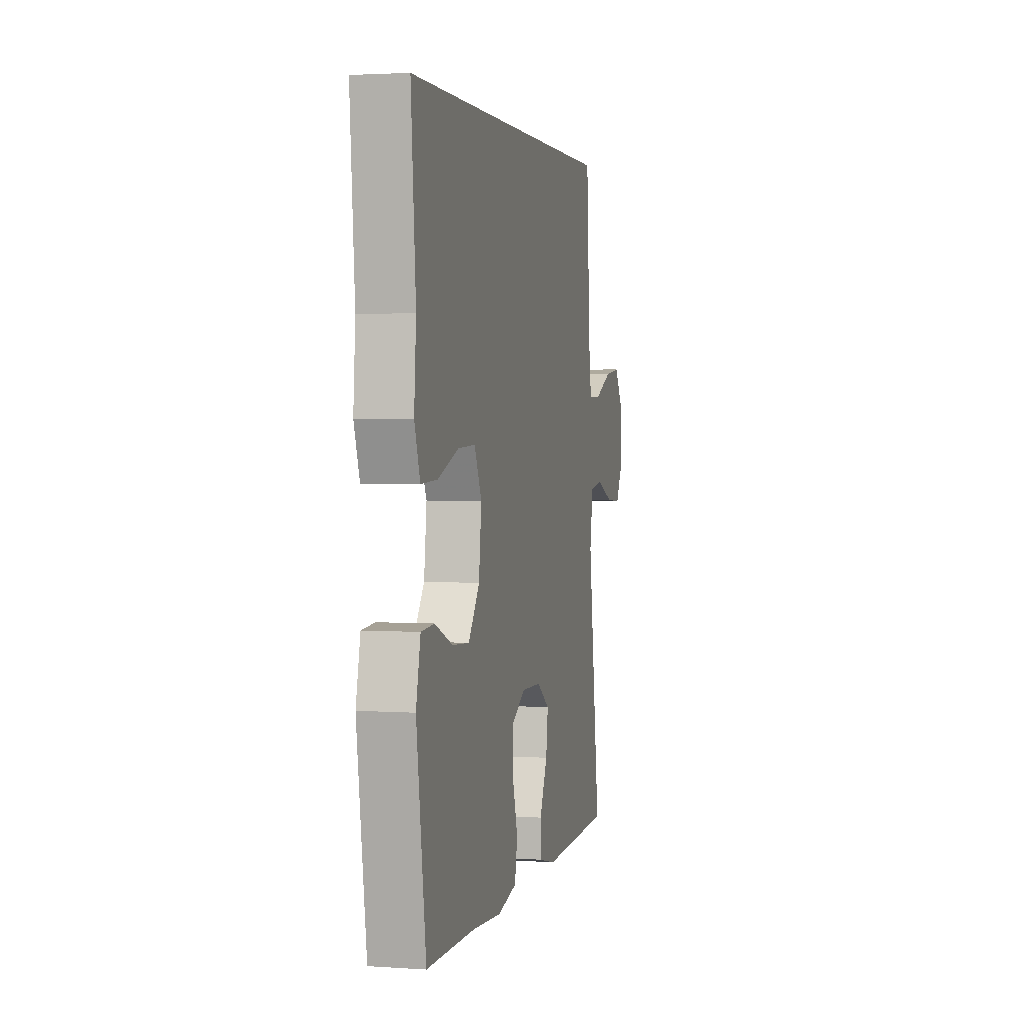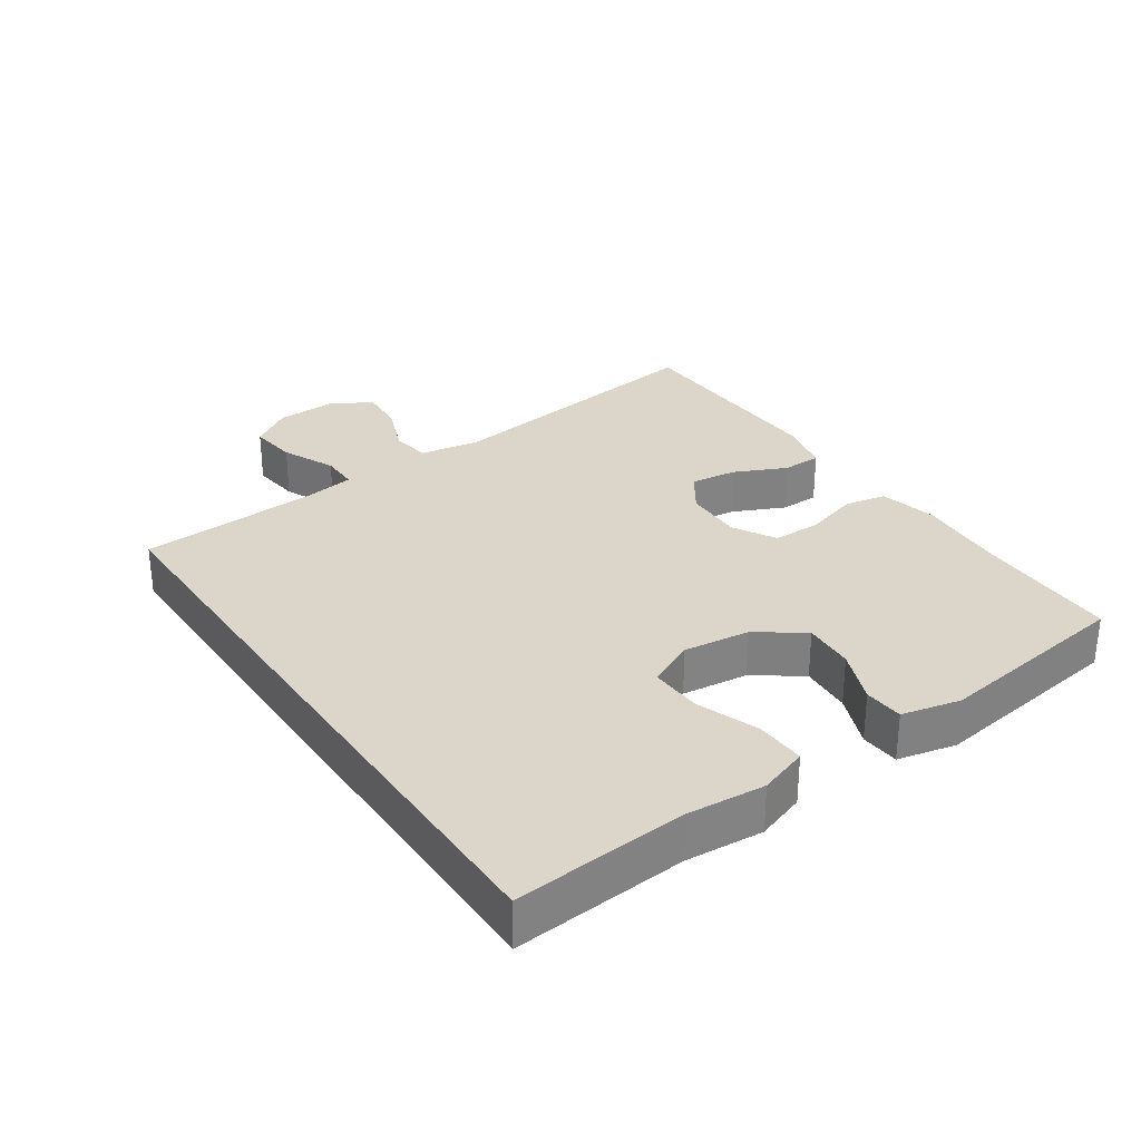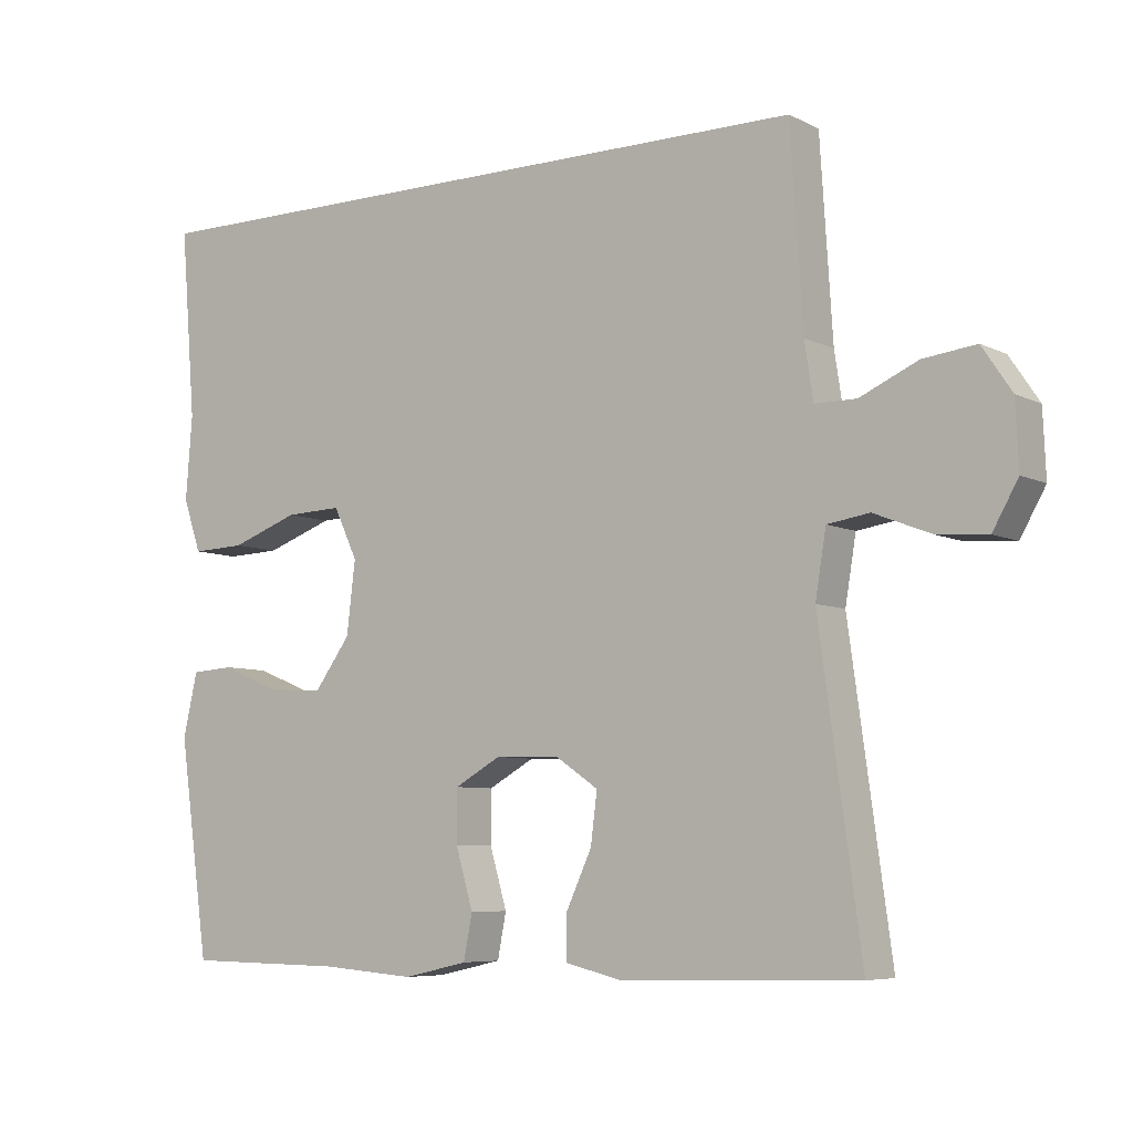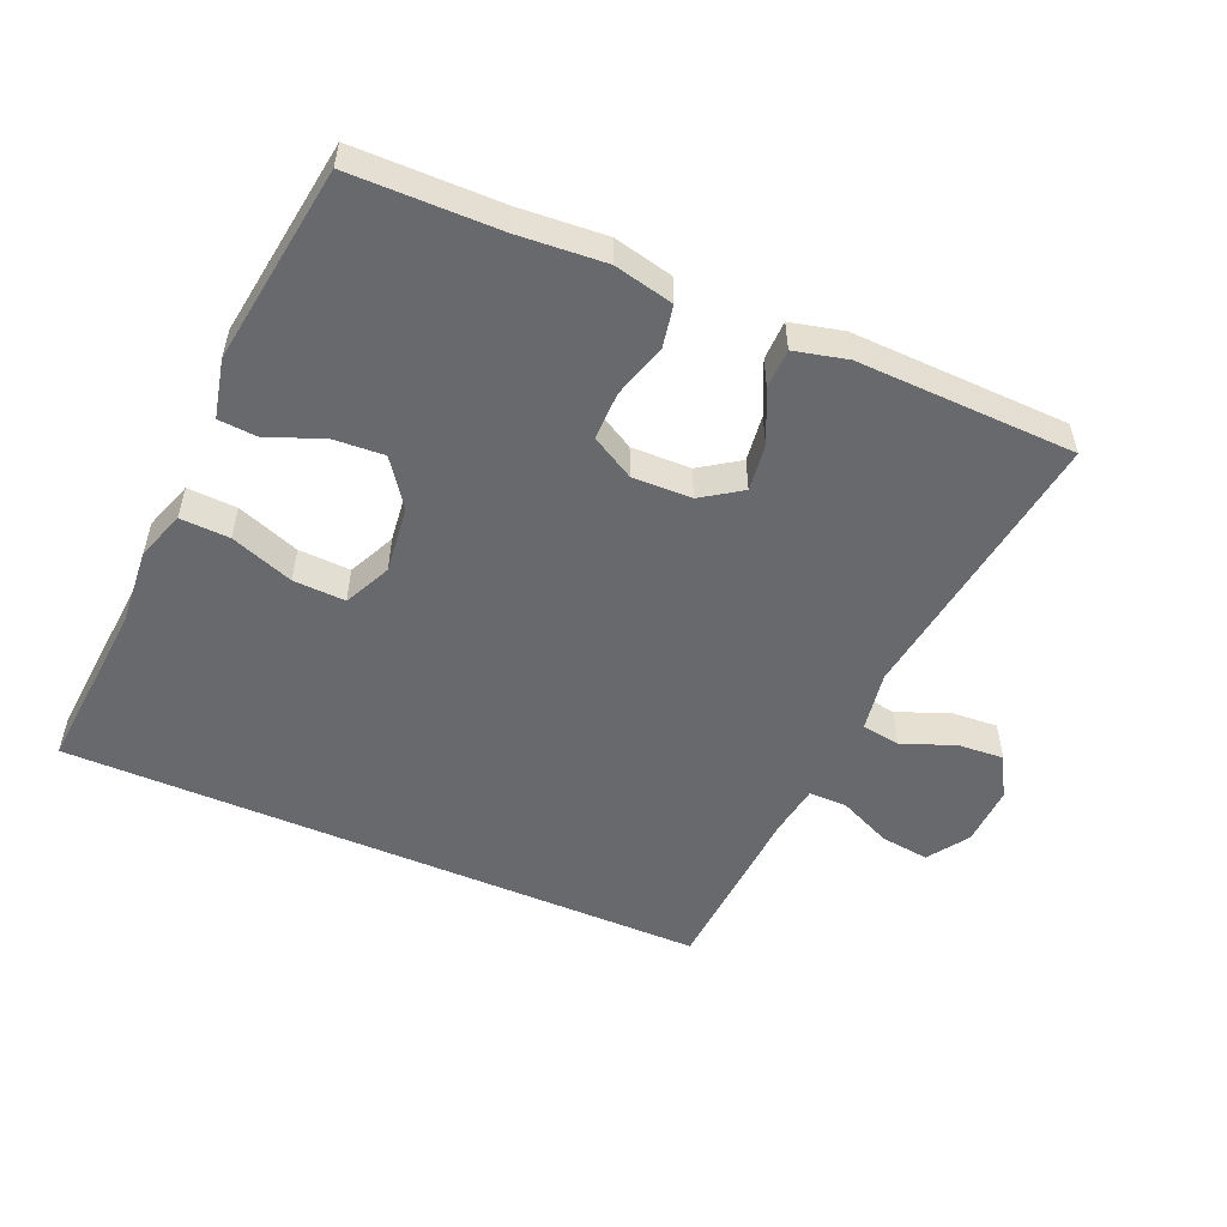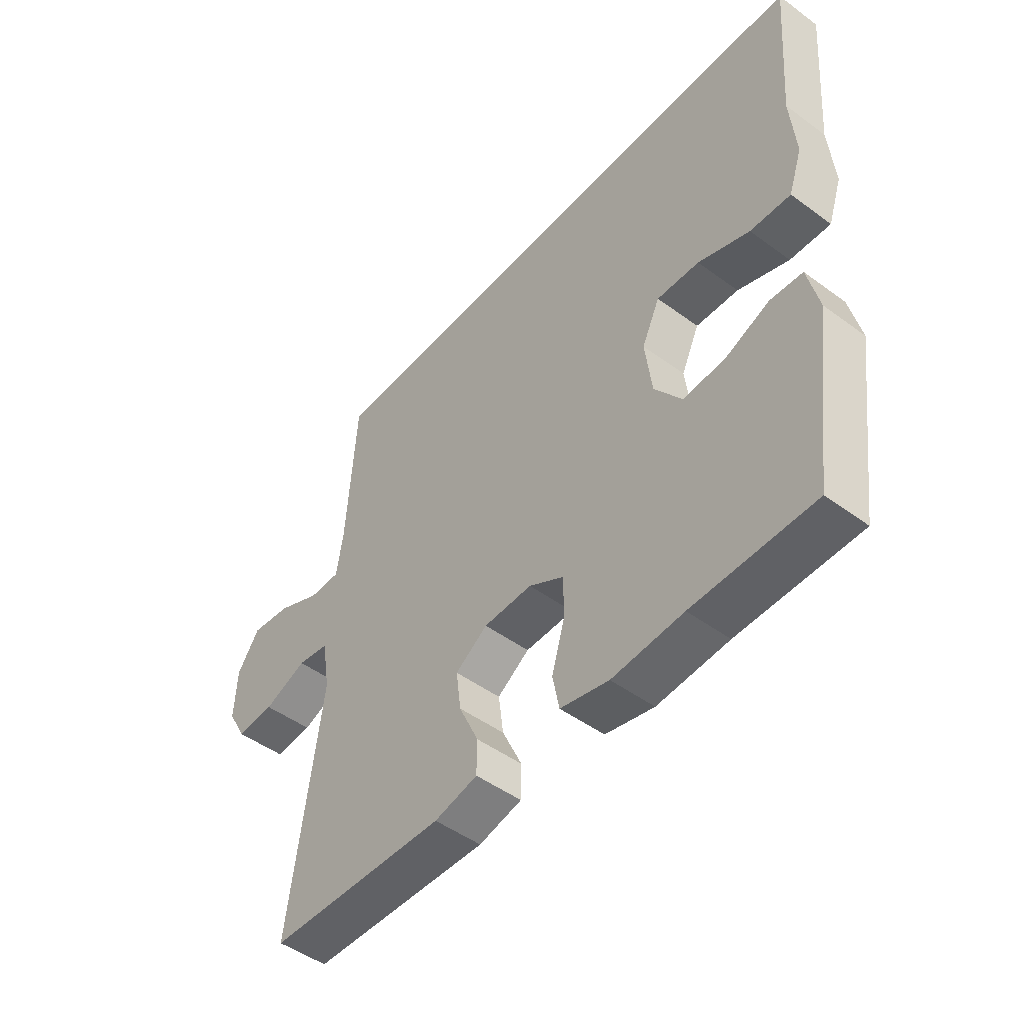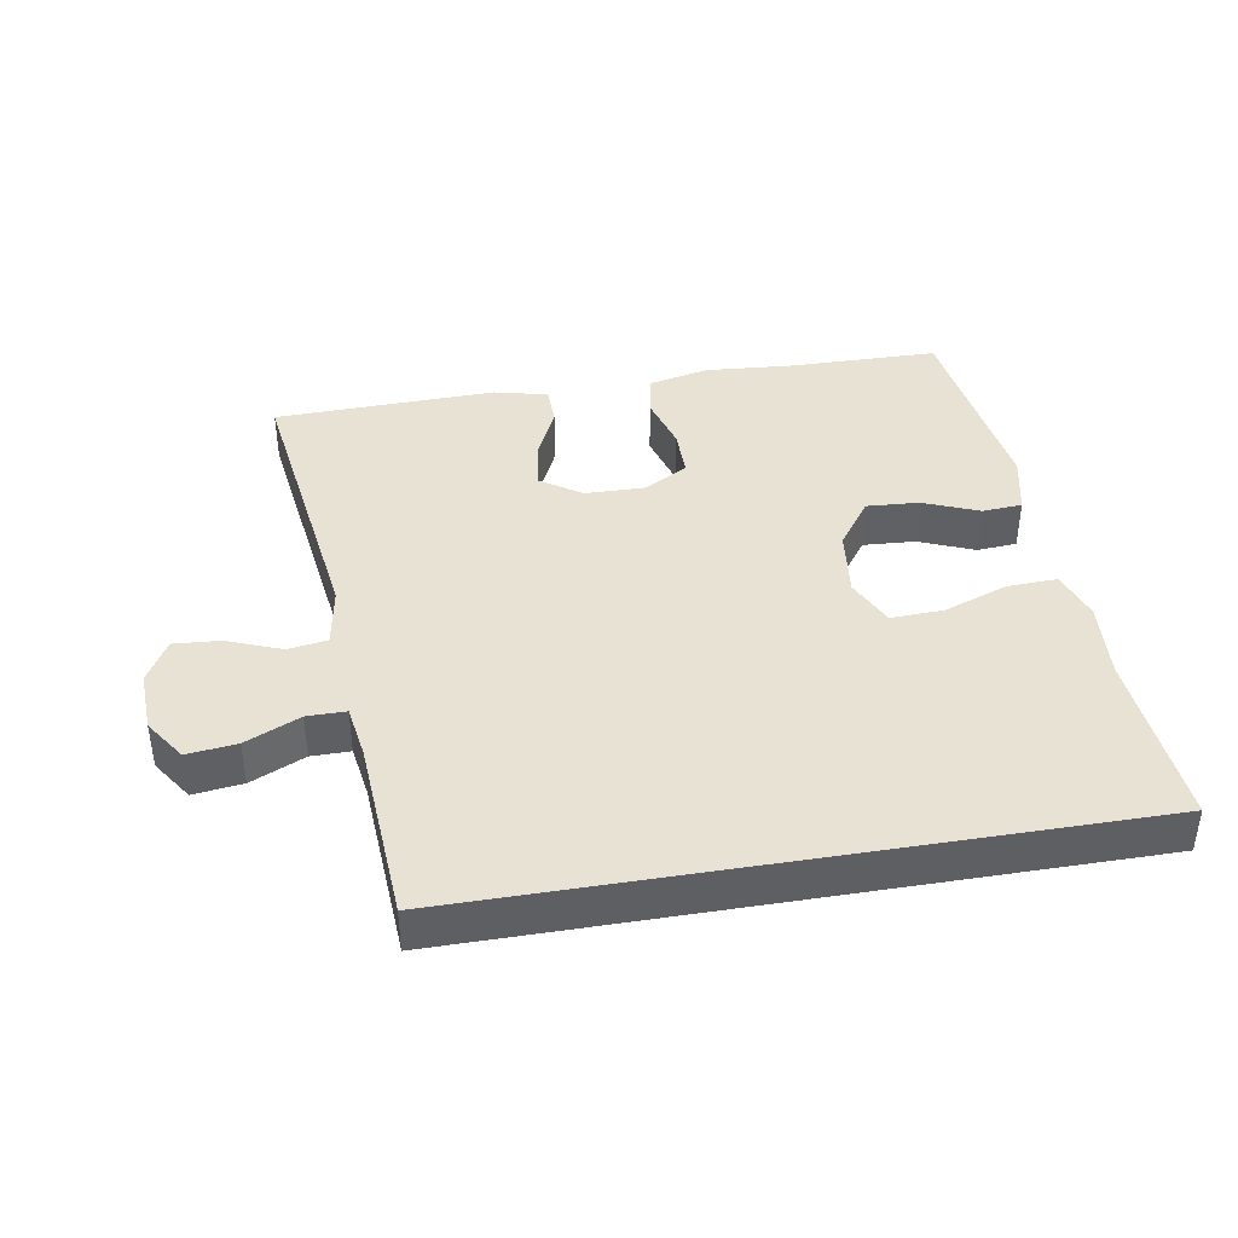
<metadata>
{"format":"obj","ext":"obj","renderer":"f3d","projection":"perspective","resolution":1024,"background":"white","views":[{"elev":2.6,"azim":103.3,"up":"+Z"},{"elev":30.0,"azim":55.8,"up":"+Y"},{"elev":-6.7,"azim":-144.6,"up":"+Z"},{"elev":-52.8,"azim":156.6,"up":"+Y"},{"elev":-48.4,"azim":50.6,"up":"+Z"},{"elev":40.7,"azim":-9.6,"up":"+Y"}]}
</metadata>
<code>
v -0.5 0.07 -0.5
v -0.442 0.07 -0.078
v -0.457 0.07 0.012
v -0.515 0.07 0.021
v -0.594 0.07 -0.01
v -0.663 0.07 -0.015
v -0.698 0.07 0.047
v -0.694 0.07 0.137
v -0.653 0.07 0.198
v -0.58 0.07 0.189
v -0.5 0.07 0.153
v -0.443 0.07 0.153
v -0.431 0.07 0.231
v -0.414 0.07 0.5
v 0.559 0.07 0.5
v 0.538 0.07 0.24
v 0.547 0.07 0.124
v 0.522 0.07 0.051
v 0.448 0.07 0.054
v 0.354 0.07 0.088
v 0.276 0.07 0.091
v 0.243 0.07 0.021
v 0.255 0.07 -0.079
v 0.305 0.07 -0.148
v 0.382 0.07 -0.143
v 0.463 0.07 -0.11
v 0.522 0.07 -0.114
v 0.542 0.07 -0.202
v 0.5 0.07 -0.5
v 0.28 0.07 -0.503
v 0.15 0.07 -0.513
v 0.061 0.07 -0.493
v 0.049 0.07 -0.431
v 0.073 0.07 -0.349
v 0.073 0.07 -0.277
v 0.009 0.07 -0.241
v -0.08 0.07 -0.243
v -0.139 0.07 -0.283
v -0.13 0.07 -0.353
v -0.094 0.07 -0.431
v -0.095 0.07 -0.49
v -0.174 0.07 -0.509
v -0.5 0 -0.5
v -0.442 0 -0.078
v -0.457 0 0.012
v -0.515 0 0.021
v -0.594 0 -0.01
v -0.663 0 -0.015
v -0.698 0 0.047
v -0.694 0 0.137
v -0.653 0 0.198
v -0.58 0 0.189
v -0.5 0 0.153
v -0.443 0 0.153
v -0.431 0 0.231
v -0.414 0 0.5
v 0.559 0 0.5
v 0.538 0 0.24
v 0.547 0 0.124
v 0.522 0 0.051
v 0.448 0 0.054
v 0.354 0 0.088
v 0.276 0 0.091
v 0.243 0 0.021
v 0.255 0 -0.079
v 0.305 0 -0.148
v 0.382 0 -0.143
v 0.463 0 -0.11
v 0.522 0 -0.114
v 0.542 0 -0.202
v 0.5 0 -0.5
v 0.28 0 -0.503
v 0.15 0 -0.513
v 0.061 0 -0.493
v 0.049 0 -0.431
v 0.073 0 -0.349
v 0.073 0 -0.277
v 0.009 0 -0.241
v -0.08 0 -0.243
v -0.139 0 -0.283
v -0.13 0 -0.353
v -0.094 0 -0.431
v -0.095 0 -0.49
v -0.174 0 -0.509
f 42 1 2
f 41 42 2
f 40 41 2
f 39 40 2
f 38 39 2 3
f 37 38 3
f 36 37 3
f 32 33 34
f 31 32 34
f 30 31 34
f 30 34 35
f 29 30 35
f 28 29 35
f 27 28 35
f 26 27 35
f 25 26 35
f 24 25 35 36
f 18 19 20
f 17 18 20
f 16 17 20
f 16 20 21
f 15 16 21
f 14 15 21
f 13 14 21
f 12 13 21 22
f 9 10 11
f 8 9 11
f 7 8 11
f 6 7 11
f 5 6 11
f 4 5 11
f 12 22 23
f 11 12 23
f 4 11 23
f 3 4 23
f 3 23 24 36
f 44 43 84
f 44 84 83
f 44 83 82
f 44 82 81
f 45 44 81 80
f 45 80 79
f 45 79 78
f 76 75 74
f 76 74 73
f 76 73 72
f 77 76 72
f 77 72 71
f 77 71 70
f 77 70 69
f 77 69 68
f 77 68 67
f 78 77 67 66
f 62 61 60
f 62 60 59
f 62 59 58
f 63 62 58
f 63 58 57
f 63 57 56
f 63 56 55
f 64 63 55 54
f 53 52 51
f 53 51 50
f 53 50 49
f 53 49 48
f 53 48 47
f 53 47 46
f 65 64 54
f 65 54 53
f 65 53 46
f 65 46 45
f 78 66 65 45
f 1 43 44 2
f 2 44 45 3
f 3 45 46 4
f 4 46 47 5
f 5 47 48 6
f 6 48 49 7
f 7 49 50 8
f 8 50 51 9
f 9 51 52 10
f 10 52 53 11
f 11 53 54 12
f 12 54 55 13
f 13 55 56 14
f 14 56 57 15
f 15 57 58 16
f 16 58 59 17
f 17 59 60 18
f 18 60 61 19
f 19 61 62 20
f 20 62 63 21
f 21 63 64 22
f 22 64 65 23
f 23 65 66 24
f 24 66 67 25
f 25 67 68 26
f 26 68 69 27
f 27 69 70 28
f 28 70 71 29
f 29 71 72 30
f 30 72 73 31
f 31 73 74 32
f 32 74 75 33
f 33 75 76 34
f 34 76 77 35
f 35 77 78 36
f 36 78 79 37
f 37 79 80 38
f 38 80 81 39
f 39 81 82 40
f 40 82 83 41
f 41 83 84 42
f 42 84 43 1

</code>
